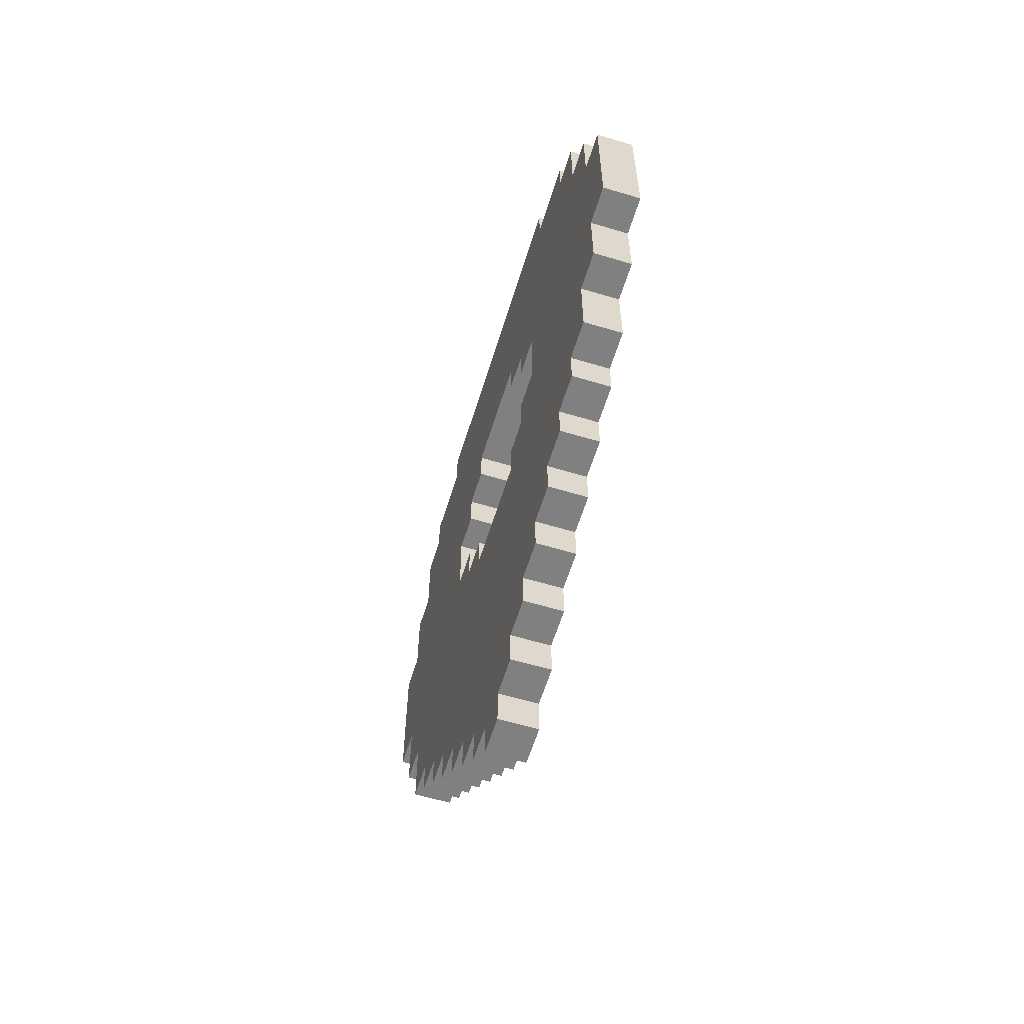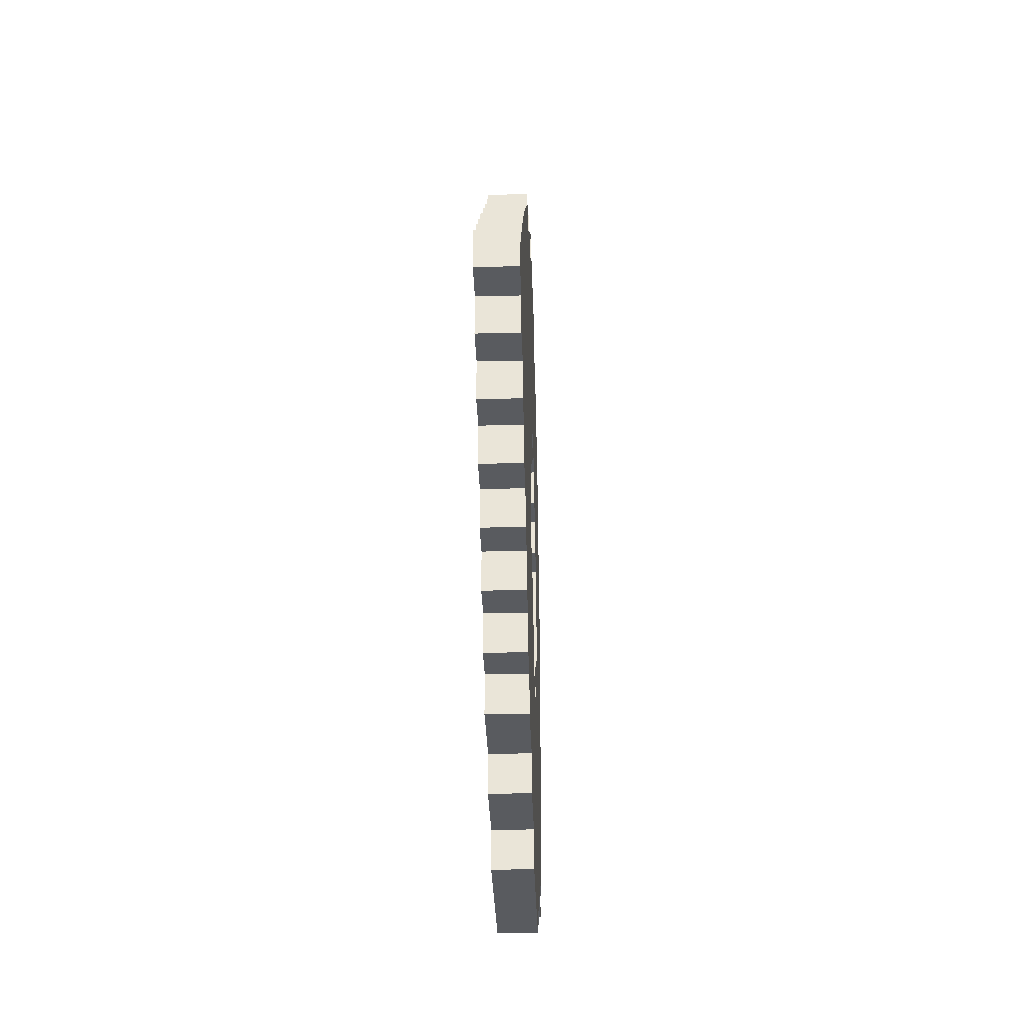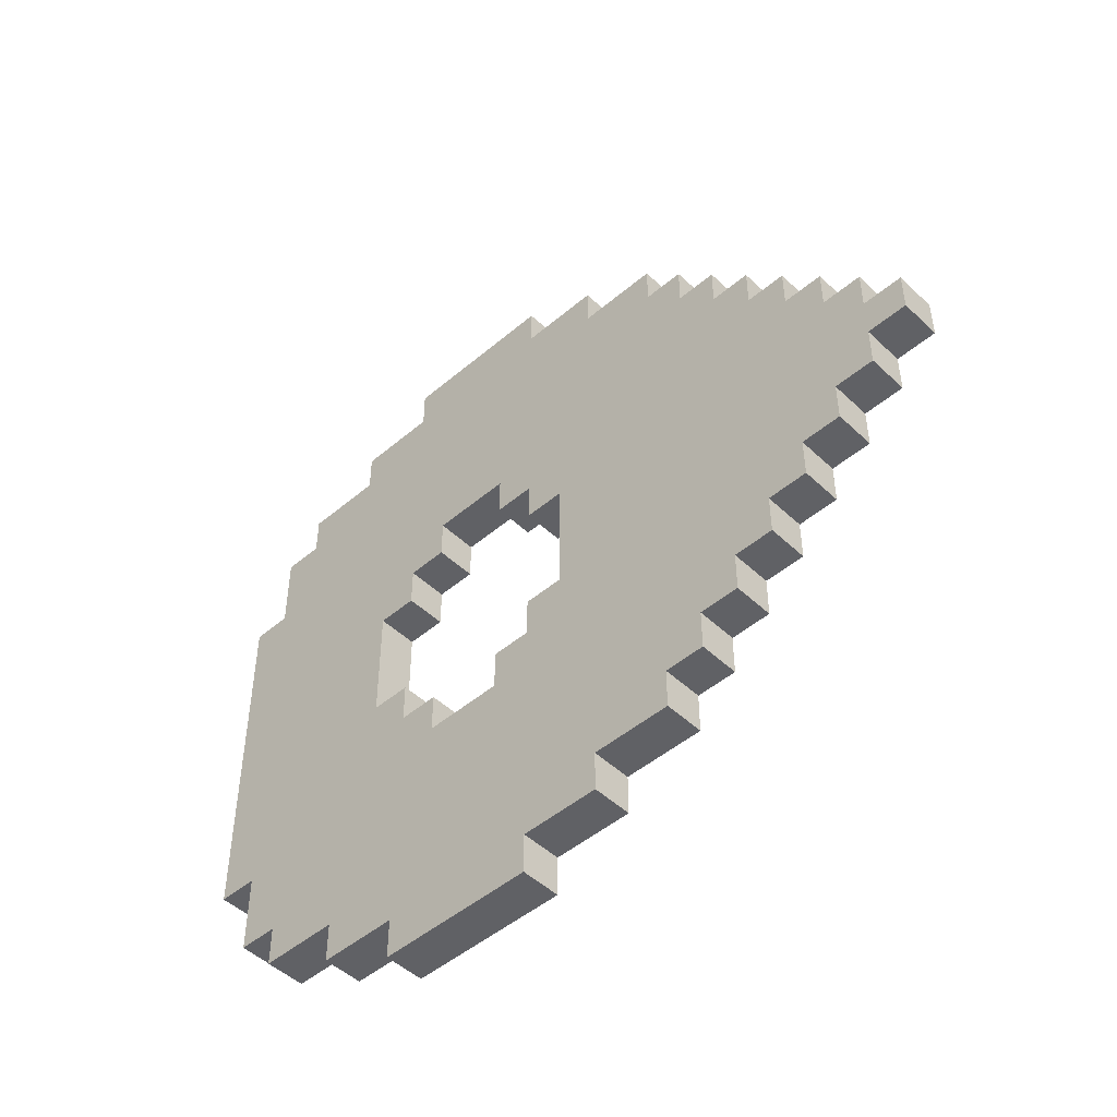
<metadata>
{"format":"obj","ext":"obj","renderer":"f3d","projection":"perspective","resolution":1024,"background":"white","views":[{"elev":-60.0,"azim":162.9,"up":"+Y"},{"elev":-32.3,"azim":1.8,"up":"+Z"},{"elev":-48.0,"azim":-46.5,"up":"+Z"}]}
</metadata>
<code>
o
v -5.1 3.1 -0.3
v -5.1 3.1 -0.4
v -5.1 3.2 -0.2
v -5.1 3.2 -0.3
v -5.1 3.2 -0.4
v -5.1 3.2 -0.5
v -5.1 3.3 -0.1
v -5.1 3.3 -0.2
v -5.1 3.3 -0.3
v -5.1 3.3 -0.4
v -5.1 3.3 -0.5
v -5.1 3.3 -0.6
v -5.1 3.4 5.96e-08
v -5.1 3.4 -0.1
v -5.1 3.4 -0.2
v -5.1 3.4 -0.5
v -5.1 3.4 -0.6
v -5.1 3.4 -0.7
v -5.1 3.5 0.1
v -5.1 3.5 5.96e-08
v -5.1 3.5 -0.1
v -5.1 3.5 -0.6
v -5.1 3.5 -0.7
v -5.1 3.5 -0.8
v -5.1 3.6 0.2
v -5.1 3.6 0.1
v -5.1 3.6 5.96e-08
v -5.1 3.6 -0.7
v -5.1 3.6 -0.8
v -5.1 3.6 -0.9
v -5.1 3.7 0.3
v -5.1 3.7 0.2
v -5.1 3.7 0.1
v -5.1 3.7 -0.8
v -5.1 3.7 -0.9
v -5.1 3.7 -1
v -5.1 3.8 0.4
v -5.1 3.8 0.3
v -5.1 3.8 0.2
v -5.1 3.8 -0.9
v -5.1 3.8 -1
v -5.1 3.8 -1.1
v -5.1 4 0.5
v -5.1 4 0.4
v -5.1 4 0.3
v -5.1 4 -0.2
v -5.1 4 -0.5
v -5.1 4 -1
v -5.1 4 -1.1
v -5.1 4 -1.2
v -5.1 4.1 -0.1
v -5.1 4.1 -0.2
v -5.1 4.1 -0.5
v -5.1 4.1 -0.6
v -5.1 4.2 0.6
v -5.1 4.2 0.5
v -5.1 4.2 0.4
v -5.1 4.2 5.96e-08
v -5.1 4.2 -0.1
v -5.1 4.2 -0.2
v -5.1 4.2 -0.5
v -5.1 4.2 -0.6
v -5.1 4.2 -0.7
v -5.1 4.2 -1.1
v -5.1 4.2 -1.2
v -5.1 4.2 -1.3
v -5.1 4.3 0.1
v -5.1 4.3 5.96e-08
v -5.1 4.3 -0.1
v -5.1 4.3 -0.6
v -5.1 4.3 -0.7
v -5.1 4.3 -0.8
v -5.1 4.5 0.1
v -5.1 4.5 5.96e-08
v -5.1 4.5 -0.1
v -5.1 4.5 -0.6
v -5.1 4.5 -0.7
v -5.1 4.5 -0.8
v -5.1 4.6 0.6
v -5.1 4.6 0.5
v -5.1 4.6 0.4
v -5.1 4.6 5.96e-08
v -5.1 4.6 -0.1
v -5.1 4.6 -0.2
v -5.1 4.6 -0.5
v -5.1 4.6 -0.6
v -5.1 4.6 -0.7
v -5.1 4.6 -1.1
v -5.1 4.6 -1.2
v -5.1 4.6 -1.3
v -5.1 4.7 -0.1
v -5.1 4.7 -0.2
v -5.1 4.7 -0.5
v -5.1 4.7 -0.6
v -5.1 4.8 0.5
v -5.1 4.8 0.4
v -5.1 4.8 0.3
v -5.1 4.8 -0.2
v -5.1 4.8 -0.5
v -5.1 4.8 -1
v -5.1 4.8 -1.1
v -5.1 4.8 -1.2
v -5.1 5 0.4
v -5.1 5 0.3
v -5.1 5 0.1
v -5.1 5 -0.8
v -5.1 5 -1
v -5.1 5 -1.1
v -5.1 5.1 0.3
v -5.1 5.1 0.1
v -5.1 5.1 -0.8
v -5.1 5.1 -1
v -5.1 5.2 0.1
v -5.1 5.2 -0.8
v -5 3.1 -0.3
v -5 3.1 -0.4
v -5 3.2 -0.2
v -5 3.2 -0.3
v -5 3.2 -0.4
v -5 3.2 -0.5
v -5 3.3 -0.1
v -5 3.3 -0.2
v -5 3.3 -0.3
v -5 3.3 -0.4
v -5 3.3 -0.5
v -5 3.3 -0.6
v -5 3.4 5.96e-08
v -5 3.4 -0.1
v -5 3.4 -0.2
v -5 3.4 -0.5
v -5 3.4 -0.6
v -5 3.4 -0.7
v -5 3.5 0.1
v -5 3.5 5.96e-08
v -5 3.5 -0.1
v -5 3.5 -0.6
v -5 3.5 -0.7
v -5 3.5 -0.8
v -5 3.6 0.2
v -5 3.6 0.1
v -5 3.6 5.96e-08
v -5 3.6 -0.7
v -5 3.6 -0.8
v -5 3.6 -0.9
v -5 3.7 0.3
v -5 3.7 0.2
v -5 3.7 0.1
v -5 3.7 -0.8
v -5 3.7 -0.9
v -5 3.7 -1
v -5 3.8 0.4
v -5 3.8 0.3
v -5 3.8 0.2
v -5 3.8 -0.9
v -5 3.8 -1
v -5 3.8 -1.1
v -5 4 0.5
v -5 4 0.4
v -5 4 0.3
v -5 4 -0.2
v -5 4 -0.5
v -5 4 -1
v -5 4 -1.1
v -5 4 -1.2
v -5 4.1 -0.1
v -5 4.1 -0.2
v -5 4.1 -0.5
v -5 4.1 -0.6
v -5 4.2 0.6
v -5 4.2 0.5
v -5 4.2 0.4
v -5 4.2 5.96e-08
v -5 4.2 -0.1
v -5 4.2 -0.2
v -5 4.2 -0.5
v -5 4.2 -0.6
v -5 4.2 -0.7
v -5 4.2 -1.1
v -5 4.2 -1.2
v -5 4.2 -1.3
v -5 4.3 0.1
v -5 4.3 5.96e-08
v -5 4.3 -0.1
v -5 4.3 -0.6
v -5 4.3 -0.7
v -5 4.3 -0.8
v -5 4.5 0.1
v -5 4.5 5.96e-08
v -5 4.5 -0.1
v -5 4.5 -0.6
v -5 4.5 -0.7
v -5 4.5 -0.8
v -5 4.6 0.6
v -5 4.6 0.5
v -5 4.6 0.4
v -5 4.6 5.96e-08
v -5 4.6 -0.1
v -5 4.6 -0.2
v -5 4.6 -0.5
v -5 4.6 -0.6
v -5 4.6 -0.7
v -5 4.6 -1.1
v -5 4.6 -1.2
v -5 4.6 -1.3
v -5 4.7 -0.1
v -5 4.7 -0.2
v -5 4.7 -0.5
v -5 4.7 -0.6
v -5 4.8 0.5
v -5 4.8 0.4
v -5 4.8 0.3
v -5 4.8 -0.2
v -5 4.8 -0.5
v -5 4.8 -1
v -5 4.8 -1.1
v -5 4.8 -1.2
v -5 5 0.4
v -5 5 0.3
v -5 5 0.1
v -5 5 -0.8
v -5 5 -1
v -5 5 -1.1
v -5 5.1 0.3
v -5 5.1 0.1
v -5 5.1 -0.8
v -5 5.1 -1
v -5 5.2 0.1
v -5 5.2 -0.8
v -5.1 4.2 0.6
v -5.1 4.6 0.6
v -5 4.2 0.6
v -5 4.6 0.6
v -5.1 4 0.5
v -5.1 4.2 0.5
v -5.1 4.6 0.5
v -5.1 4.8 0.5
v -5 4 0.5
v -5 4.2 0.5
v -5 4.6 0.5
v -5 4.8 0.5
v -5.1 3.8 0.4
v -5.1 4 0.4
v -5.1 4.8 0.4
v -5.1 5 0.4
v -5 3.8 0.4
v -5 4 0.4
v -5 4.8 0.4
v -5 5 0.4
v -5.1 3.7 0.3
v -5.1 3.8 0.3
v -5.1 5 0.3
v -5.1 5.1 0.3
v -5 3.7 0.3
v -5 3.8 0.3
v -5 5 0.3
v -5 5.1 0.3
v -5.1 3.6 0.2
v -5.1 3.7 0.2
v -5 3.6 0.2
v -5 3.7 0.2
v -5.1 3.5 0.1
v -5.1 3.6 0.1
v -5.1 5.1 0.1
v -5.1 5.2 0.1
v -5 3.5 0.1
v -5 3.6 0.1
v -5 5.1 0.1
v -5 5.2 0.1
v -5.1 3.4 5.96e-08
v -5.1 3.5 5.96e-08
v -5 3.4 5.96e-08
v -5 3.5 5.96e-08
v -5.1 3.3 -0.1
v -5.1 3.4 -0.1
v -5 3.3 -0.1
v -5 3.4 -0.1
v -5.1 3.2 -0.2
v -5.1 3.3 -0.2
v -5 3.2 -0.2
v -5 3.3 -0.2
v -5.1 3.1 -0.3
v -5.1 3.2 -0.3
v -5 3.1 -0.3
v -5 3.2 -0.3
v -5.1 4.1 -0.5
v -5.1 4.2 -0.5
v -5.1 4.6 -0.5
v -5.1 4.7 -0.5
v -5 4.1 -0.5
v -5 4.2 -0.5
v -5 4.6 -0.5
v -5 4.7 -0.5
v -5.1 4.2 -0.6
v -5.1 4.3 -0.6
v -5.1 4.5 -0.6
v -5.1 4.6 -0.6
v -5 4.2 -0.6
v -5 4.3 -0.6
v -5 4.5 -0.6
v -5 4.6 -0.6
v -5.1 4.3 -0.7
v -5.1 4.5 -0.7
v -5 4.3 -0.7
v -5 4.5 -0.7
v -5.1 4.3 5.96e-08
v -5.1 4.5 5.96e-08
v -5 4.3 5.96e-08
v -5 4.5 5.96e-08
v -5.1 4.2 -0.1
v -5.1 4.3 -0.1
v -5.1 4.5 -0.1
v -5.1 4.6 -0.1
v -5 4.2 -0.1
v -5 4.3 -0.1
v -5 4.5 -0.1
v -5 4.6 -0.1
v -5.1 4.1 -0.2
v -5.1 4.2 -0.2
v -5.1 4.6 -0.2
v -5.1 4.7 -0.2
v -5 4.1 -0.2
v -5 4.2 -0.2
v -5 4.6 -0.2
v -5 4.7 -0.2
v -5.1 3.1 -0.4
v -5.1 3.2 -0.4
v -5 3.1 -0.4
v -5 3.2 -0.4
v -5.1 3.2 -0.5
v -5.1 3.3 -0.5
v -5 3.2 -0.5
v -5 3.3 -0.5
v -5.1 3.3 -0.6
v -5.1 3.4 -0.6
v -5 3.3 -0.6
v -5 3.4 -0.6
v -5.1 3.4 -0.7
v -5.1 3.5 -0.7
v -5 3.4 -0.7
v -5 3.5 -0.7
v -5.1 3.5 -0.8
v -5.1 3.6 -0.8
v -5.1 5.1 -0.8
v -5.1 5.2 -0.8
v -5 3.5 -0.8
v -5 3.6 -0.8
v -5 5.1 -0.8
v -5 5.2 -0.8
v -5.1 3.6 -0.9
v -5.1 3.7 -0.9
v -5 3.6 -0.9
v -5 3.7 -0.9
v -5.1 3.7 -1
v -5.1 3.8 -1
v -5.1 5 -1
v -5.1 5.1 -1
v -5 3.7 -1
v -5 3.8 -1
v -5 5 -1
v -5 5.1 -1
v -5.1 3.8 -1.1
v -5.1 4 -1.1
v -5.1 4.8 -1.1
v -5.1 5 -1.1
v -5 3.8 -1.1
v -5 4 -1.1
v -5 4.8 -1.1
v -5 5 -1.1
v -5.1 4 -1.2
v -5.1 4.2 -1.2
v -5.1 4.6 -1.2
v -5.1 4.8 -1.2
v -5 4 -1.2
v -5 4.2 -1.2
v -5 4.6 -1.2
v -5 4.8 -1.2
v -5.1 4.2 -1.3
v -5.1 4.6 -1.3
v -5 4.2 -1.3
v -5 4.6 -1.3
v -5.1 3.1 -0.3
v -5 3.1 -0.3
v -5.1 3.1 -0.4
v -5 3.1 -0.4
v -5.1 3.2 -0.2
v -5 3.2 -0.2
v -5.1 3.2 -0.3
v -5 3.2 -0.3
v -5.1 3.2 -0.4
v -5 3.2 -0.4
v -5.1 3.2 -0.5
v -5 3.2 -0.5
v -5.1 3.3 -0.1
v -5 3.3 -0.1
v -5.1 3.3 -0.2
v -5 3.3 -0.2
v -5.1 3.3 -0.5
v -5 3.3 -0.5
v -5.1 3.3 -0.6
v -5 3.3 -0.6
v -5.1 3.4 5.96e-08
v -5 3.4 5.96e-08
v -5.1 3.4 -0.1
v -5 3.4 -0.1
v -5.1 3.4 -0.6
v -5 3.4 -0.6
v -5.1 3.4 -0.7
v -5 3.4 -0.7
v -5.1 3.5 0.1
v -5 3.5 0.1
v -5.1 3.5 5.96e-08
v -5 3.5 5.96e-08
v -5.1 3.5 -0.7
v -5 3.5 -0.7
v -5.1 3.5 -0.8
v -5 3.5 -0.8
v -5.1 3.6 0.2
v -5 3.6 0.2
v -5.1 3.6 0.1
v -5 3.6 0.1
v -5.1 3.6 -0.8
v -5 3.6 -0.8
v -5.1 3.6 -0.9
v -5 3.6 -0.9
v -5.1 3.7 0.3
v -5 3.7 0.3
v -5.1 3.7 0.2
v -5 3.7 0.2
v -5.1 3.7 -0.9
v -5 3.7 -0.9
v -5.1 3.7 -1
v -5 3.7 -1
v -5.1 3.8 0.4
v -5 3.8 0.4
v -5.1 3.8 0.3
v -5 3.8 0.3
v -5.1 3.8 -1
v -5 3.8 -1
v -5.1 3.8 -1.1
v -5 3.8 -1.1
v -5.1 4 0.5
v -5 4 0.5
v -5.1 4 0.4
v -5 4 0.4
v -5.1 4 -1.1
v -5 4 -1.1
v -5.1 4 -1.2
v -5 4 -1.2
v -5.1 4.2 0.6
v -5 4.2 0.6
v -5.1 4.2 0.5
v -5 4.2 0.5
v -5.1 4.2 -1.2
v -5 4.2 -1.2
v -5.1 4.2 -1.3
v -5 4.2 -1.3
v -5.1 4.5 5.96e-08
v -5 4.5 5.96e-08
v -5.1 4.5 -0.1
v -5 4.5 -0.1
v -5.1 4.5 -0.6
v -5 4.5 -0.6
v -5.1 4.5 -0.7
v -5 4.5 -0.7
v -5.1 4.6 -0.1
v -5 4.6 -0.1
v -5.1 4.6 -0.2
v -5 4.6 -0.2
v -5.1 4.6 -0.5
v -5 4.6 -0.5
v -5.1 4.6 -0.6
v -5 4.6 -0.6
v -5.1 4.7 -0.2
v -5 4.7 -0.2
v -5.1 4.7 -0.5
v -5 4.7 -0.5
v -5.1 4.1 -0.2
v -5 4.1 -0.2
v -5.1 4.1 -0.5
v -5 4.1 -0.5
v -5.1 4.2 -0.1
v -5 4.2 -0.1
v -5.1 4.2 -0.2
v -5 4.2 -0.2
v -5.1 4.2 -0.5
v -5 4.2 -0.5
v -5.1 4.2 -0.6
v -5 4.2 -0.6
v -5.1 4.3 5.96e-08
v -5 4.3 5.96e-08
v -5.1 4.3 -0.1
v -5 4.3 -0.1
v -5.1 4.3 -0.6
v -5 4.3 -0.6
v -5.1 4.3 -0.7
v -5 4.3 -0.7
v -5.1 4.6 0.6
v -5 4.6 0.6
v -5.1 4.6 0.5
v -5 4.6 0.5
v -5.1 4.6 -1.2
v -5 4.6 -1.2
v -5.1 4.6 -1.3
v -5 4.6 -1.3
v -5.1 4.8 0.5
v -5 4.8 0.5
v -5.1 4.8 0.4
v -5 4.8 0.4
v -5.1 4.8 -1.1
v -5 4.8 -1.1
v -5.1 4.8 -1.2
v -5 4.8 -1.2
v -5.1 5 0.4
v -5 5 0.4
v -5.1 5 0.3
v -5 5 0.3
v -5.1 5 -1
v -5 5 -1
v -5.1 5 -1.1
v -5 5 -1.1
v -5.1 5.1 0.3
v -5 5.1 0.3
v -5.1 5.1 0.1
v -5 5.1 0.1
v -5.1 5.1 -0.8
v -5 5.1 -0.8
v -5.1 5.1 -1
v -5 5.1 -1
v -5.1 5.2 0.1
v -5 5.2 0.1
v -5.1 5.2 -0.8
v -5 5.2 -0.8
f 4 2 1
f 5 2 4
f 8 4 3
f 9 5 4
f 9 4 8
f 10 6 5
f 10 5 9
f 11 6 10
f 14 8 7
f 15 9 8
f 15 10 9
f 15 8 14
f 15 11 10
f 16 12 11
f 16 11 15
f 17 12 16
f 20 14 13
f 21 15 14
f 21 16 15
f 21 14 20
f 21 17 16
f 22 18 17
f 22 17 21
f 23 18 22
f 26 20 19
f 27 21 20
f 27 22 21
f 27 20 26
f 27 23 22
f 28 24 23
f 28 23 27
f 29 24 28
f 32 26 25
f 33 27 26
f 33 28 27
f 33 26 32
f 33 29 28
f 34 30 29
f 34 29 33
f 35 30 34
f 38 32 31
f 39 33 32
f 39 34 33
f 39 32 38
f 39 35 34
f 40 36 35
f 40 35 39
f 41 36 40
f 44 38 37
f 45 39 38
f 45 40 39
f 45 38 44
f 45 41 40
f 46 41 45
f 47 41 46
f 48 42 41
f 48 41 47
f 49 42 48
f 51 45 44
f 51 46 45
f 52 47 46
f 52 46 51
f 53 49 48
f 53 47 52
f 53 48 47
f 54 49 53
f 56 44 43
f 57 51 44
f 57 44 56
f 58 51 57
f 59 52 51
f 59 51 58
f 60 52 59
f 61 54 53
f 62 49 54
f 62 54 61
f 63 49 62
f 64 50 49
f 64 49 63
f 65 50 64
f 67 58 57
f 67 57 56
f 68 59 58
f 68 58 67
f 69 59 68
f 70 63 62
f 71 65 64
f 71 63 70
f 71 64 63
f 72 65 71
f 73 68 67
f 73 67 56
f 74 68 73
f 77 72 71
f 78 65 72
f 78 72 77
f 79 56 55
f 80 73 56
f 80 56 79
f 80 74 73
f 81 74 80
f 82 75 74
f 82 74 81
f 83 75 82
f 86 77 76
f 87 78 77
f 87 77 86
f 88 65 78
f 88 78 87
f 89 66 65
f 89 65 88
f 90 66 89
f 91 84 83
f 91 82 81
f 91 83 82
f 92 84 91
f 93 86 85
f 94 87 86
f 94 88 87
f 94 86 93
f 95 81 80
f 96 92 91
f 96 81 95
f 96 91 81
f 97 92 96
f 98 93 92
f 98 92 97
f 99 94 93
f 99 93 98
f 100 88 94
f 100 94 99
f 101 89 88
f 101 88 100
f 102 89 101
f 103 97 96
f 104 99 98
f 104 97 103
f 104 100 99
f 104 98 97
f 105 100 104
f 106 100 105
f 107 101 100
f 107 100 106
f 108 101 107
f 109 105 104
f 110 106 105
f 110 105 109
f 111 107 106
f 111 106 110
f 112 107 111
f 113 111 110
f 114 111 113
f 115 116 118
f 118 116 119
f 117 118 122
f 118 119 123
f 122 118 123
f 119 120 124
f 123 119 124
f 124 120 125
f 121 122 128
f 122 123 129
f 123 124 129
f 128 122 129
f 124 125 129
f 125 126 130
f 129 125 130
f 130 126 131
f 127 128 134
f 128 129 135
f 129 130 135
f 134 128 135
f 130 131 135
f 131 132 136
f 135 131 136
f 136 132 137
f 133 134 140
f 134 135 141
f 135 136 141
f 140 134 141
f 136 137 141
f 137 138 142
f 141 137 142
f 142 138 143
f 139 140 146
f 140 141 147
f 141 142 147
f 146 140 147
f 142 143 147
f 143 144 148
f 147 143 148
f 148 144 149
f 145 146 152
f 146 147 153
f 147 148 153
f 152 146 153
f 148 149 153
f 149 150 154
f 153 149 154
f 154 150 155
f 151 152 158
f 152 153 159
f 153 154 159
f 158 152 159
f 154 155 159
f 159 155 160
f 160 155 161
f 155 156 162
f 161 155 162
f 162 156 163
f 158 159 165
f 159 160 165
f 160 161 166
f 165 160 166
f 162 163 167
f 166 161 167
f 161 162 167
f 167 163 168
f 157 158 170
f 158 165 171
f 170 158 171
f 171 165 172
f 165 166 173
f 172 165 173
f 173 166 174
f 167 168 175
f 168 163 176
f 175 168 176
f 176 163 177
f 163 164 178
f 177 163 178
f 178 164 179
f 171 172 181
f 170 171 181
f 172 173 182
f 181 172 182
f 182 173 183
f 176 177 184
f 178 179 185
f 184 177 185
f 177 178 185
f 185 179 186
f 181 182 187
f 170 181 187
f 187 182 188
f 185 186 191
f 186 179 192
f 191 186 192
f 169 170 193
f 170 187 194
f 193 170 194
f 187 188 194
f 194 188 195
f 188 189 196
f 195 188 196
f 196 189 197
f 190 191 200
f 191 192 201
f 200 191 201
f 192 179 202
f 201 192 202
f 179 180 203
f 202 179 203
f 203 180 204
f 197 198 205
f 195 196 205
f 196 197 205
f 205 198 206
f 199 200 207
f 200 201 208
f 201 202 208
f 207 200 208
f 194 195 209
f 205 206 210
f 209 195 210
f 195 205 210
f 210 206 211
f 206 207 212
f 211 206 212
f 207 208 213
f 212 207 213
f 208 202 214
f 213 208 214
f 202 203 215
f 214 202 215
f 215 203 216
f 210 211 217
f 212 213 218
f 217 211 218
f 213 214 218
f 211 212 218
f 218 214 219
f 219 214 220
f 214 215 221
f 220 214 221
f 221 215 222
f 218 219 223
f 219 220 224
f 223 219 224
f 220 221 225
f 224 220 225
f 225 221 226
f 224 225 227
f 227 225 228
f 231 230 229
f 232 230 231
f 237 234 233
f 238 234 237
f 239 236 235
f 240 236 239
f 245 242 241
f 246 242 245
f 247 244 243
f 248 244 247
f 253 250 249
f 254 250 253
f 255 252 251
f 256 252 255
f 259 258 257
f 260 258 259
f 265 262 261
f 266 262 265
f 267 264 263
f 268 264 267
f 271 270 269
f 272 270 271
f 275 274 273
f 276 274 275
f 279 278 277
f 280 278 279
f 283 282 281
f 284 282 283
f 289 286 285
f 290 286 289
f 291 288 287
f 292 288 291
f 297 294 293
f 298 294 297
f 299 296 295
f 300 296 299
f 303 302 301
f 304 302 303
f 305 306 307
f 307 306 308
f 309 310 313
f 313 310 314
f 311 312 315
f 315 312 316
f 317 318 321
f 321 318 322
f 319 320 323
f 323 320 324
f 325 326 327
f 327 326 328
f 329 330 331
f 331 330 332
f 333 334 335
f 335 334 336
f 337 338 339
f 339 338 340
f 341 342 345
f 345 342 346
f 343 344 347
f 347 344 348
f 349 350 351
f 351 350 352
f 353 354 357
f 357 354 358
f 355 356 359
f 359 356 360
f 361 362 365
f 365 362 366
f 363 364 367
f 367 364 368
f 369 370 373
f 373 370 374
f 371 372 375
f 375 372 376
f 377 378 379
f 379 378 380
f 383 382 381
f 384 382 383
f 387 386 385
f 388 386 387
f 391 390 389
f 392 390 391
f 395 394 393
f 396 394 395
f 399 398 397
f 400 398 399
f 403 402 401
f 404 402 403
f 407 406 405
f 408 406 407
f 411 410 409
f 412 410 411
f 415 414 413
f 416 414 415
f 419 418 417
f 420 418 419
f 423 422 421
f 424 422 423
f 427 426 425
f 428 426 427
f 431 430 429
f 432 430 431
f 435 434 433
f 436 434 435
f 439 438 437
f 440 438 439
f 443 442 441
f 444 442 443
f 447 446 445
f 448 446 447
f 451 450 449
f 452 450 451
f 455 454 453
f 456 454 455
f 459 458 457
f 460 458 459
f 463 462 461
f 464 462 463
f 467 466 465
f 468 466 467
f 471 470 469
f 472 470 471
f 475 474 473
f 476 474 475
f 477 478 479
f 479 478 480
f 481 482 483
f 483 482 484
f 485 486 487
f 487 486 488
f 489 490 491
f 491 490 492
f 493 494 495
f 495 494 496
f 497 498 499
f 499 498 500
f 501 502 503
f 503 502 504
f 505 506 507
f 507 506 508
f 509 510 511
f 511 510 512
f 513 514 515
f 515 514 516
f 517 518 519
f 519 518 520
f 521 522 523
f 523 522 524
f 525 526 527
f 527 526 528
f 529 530 531
f 531 530 532

</code>
